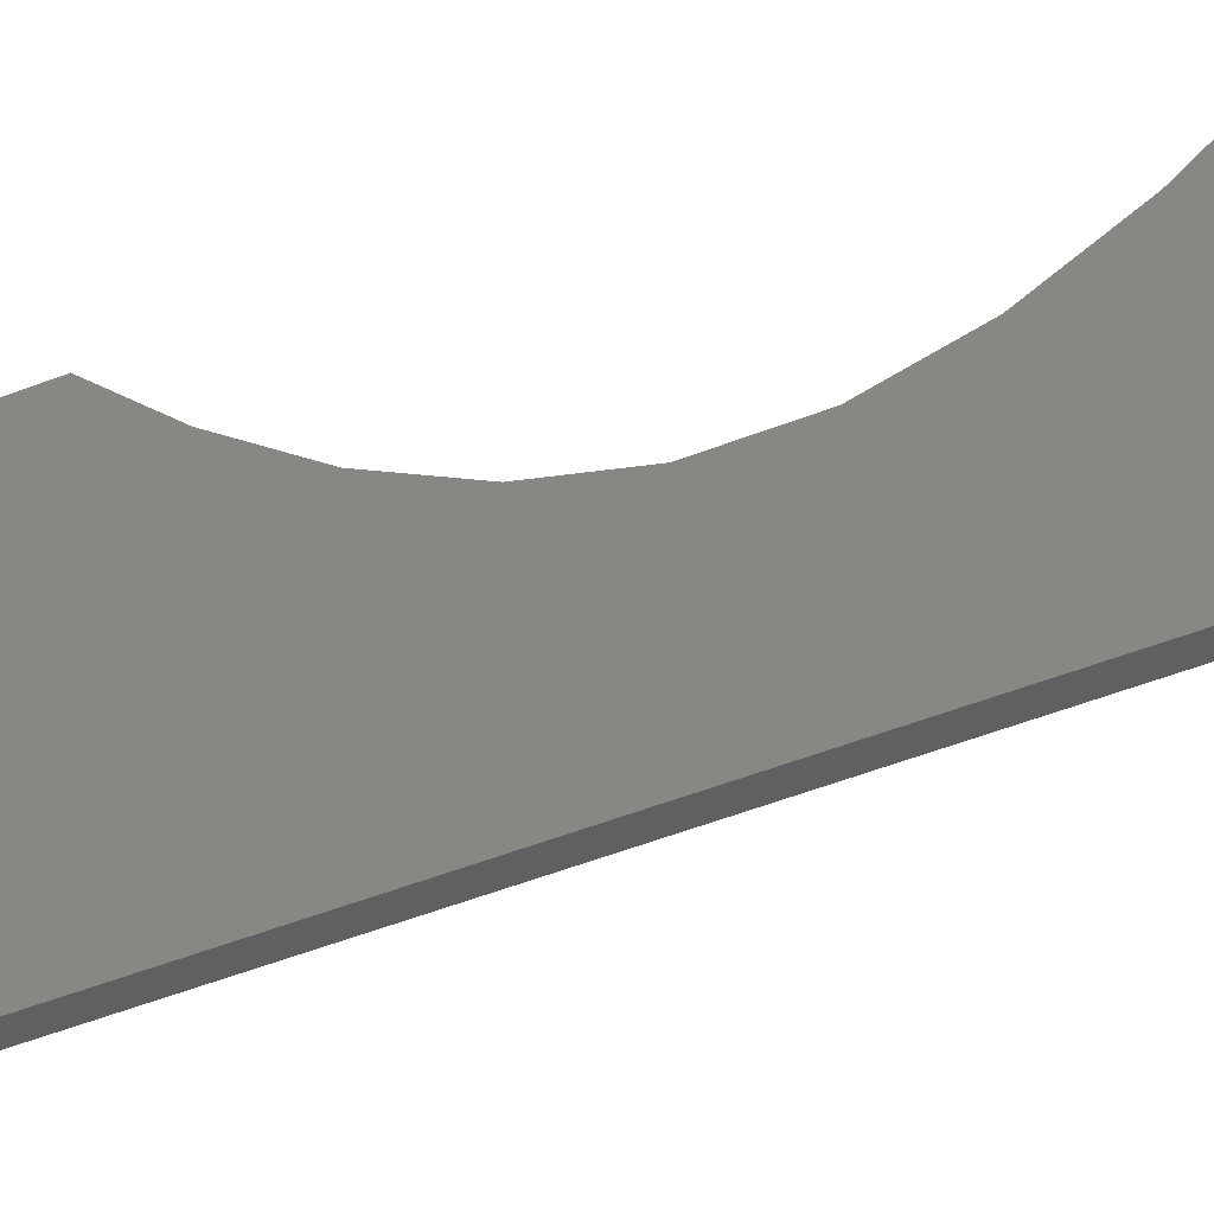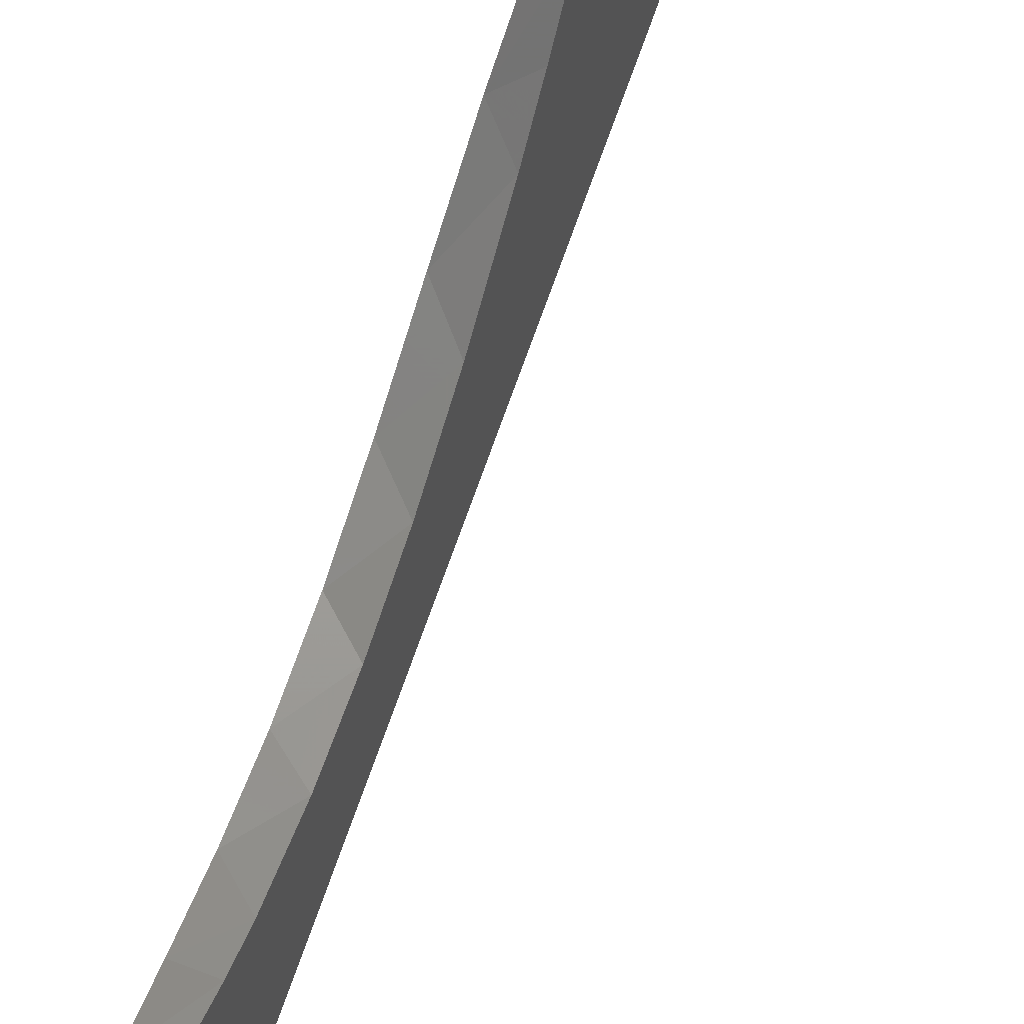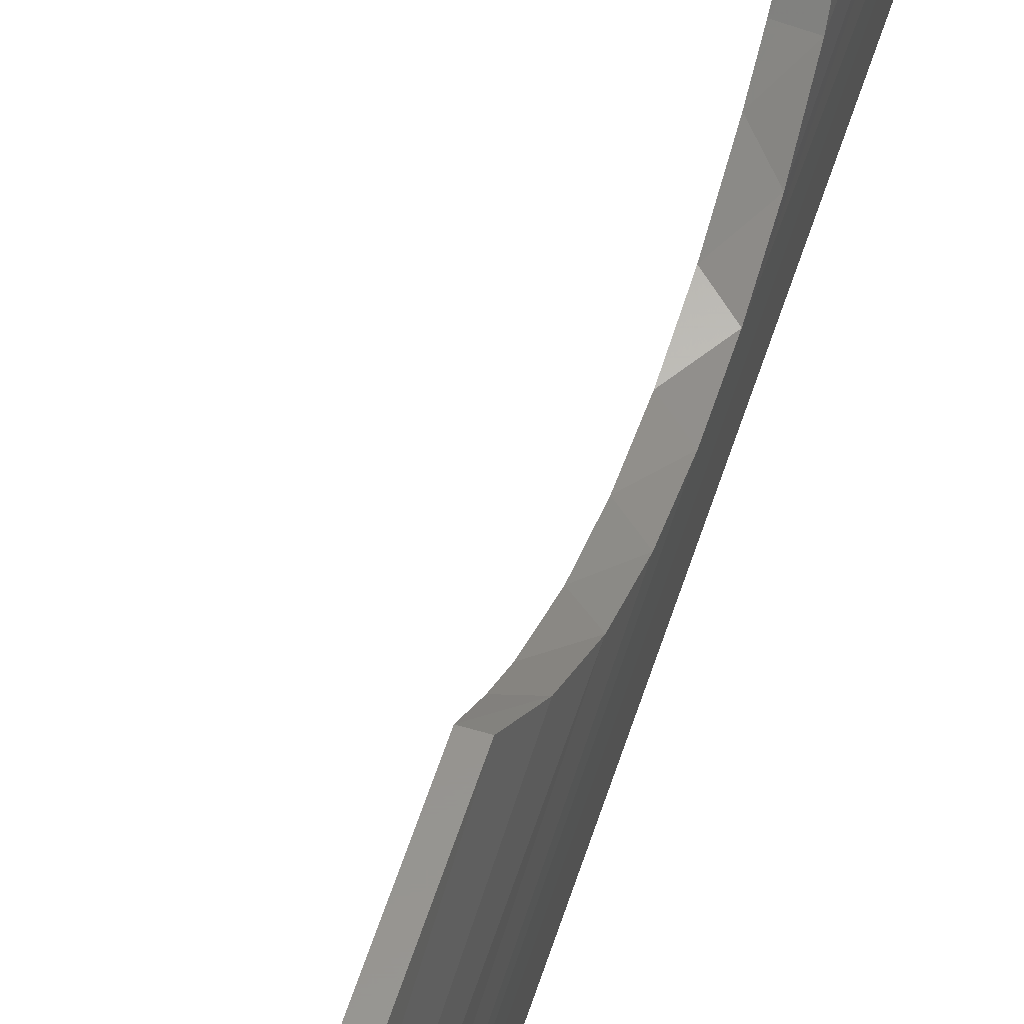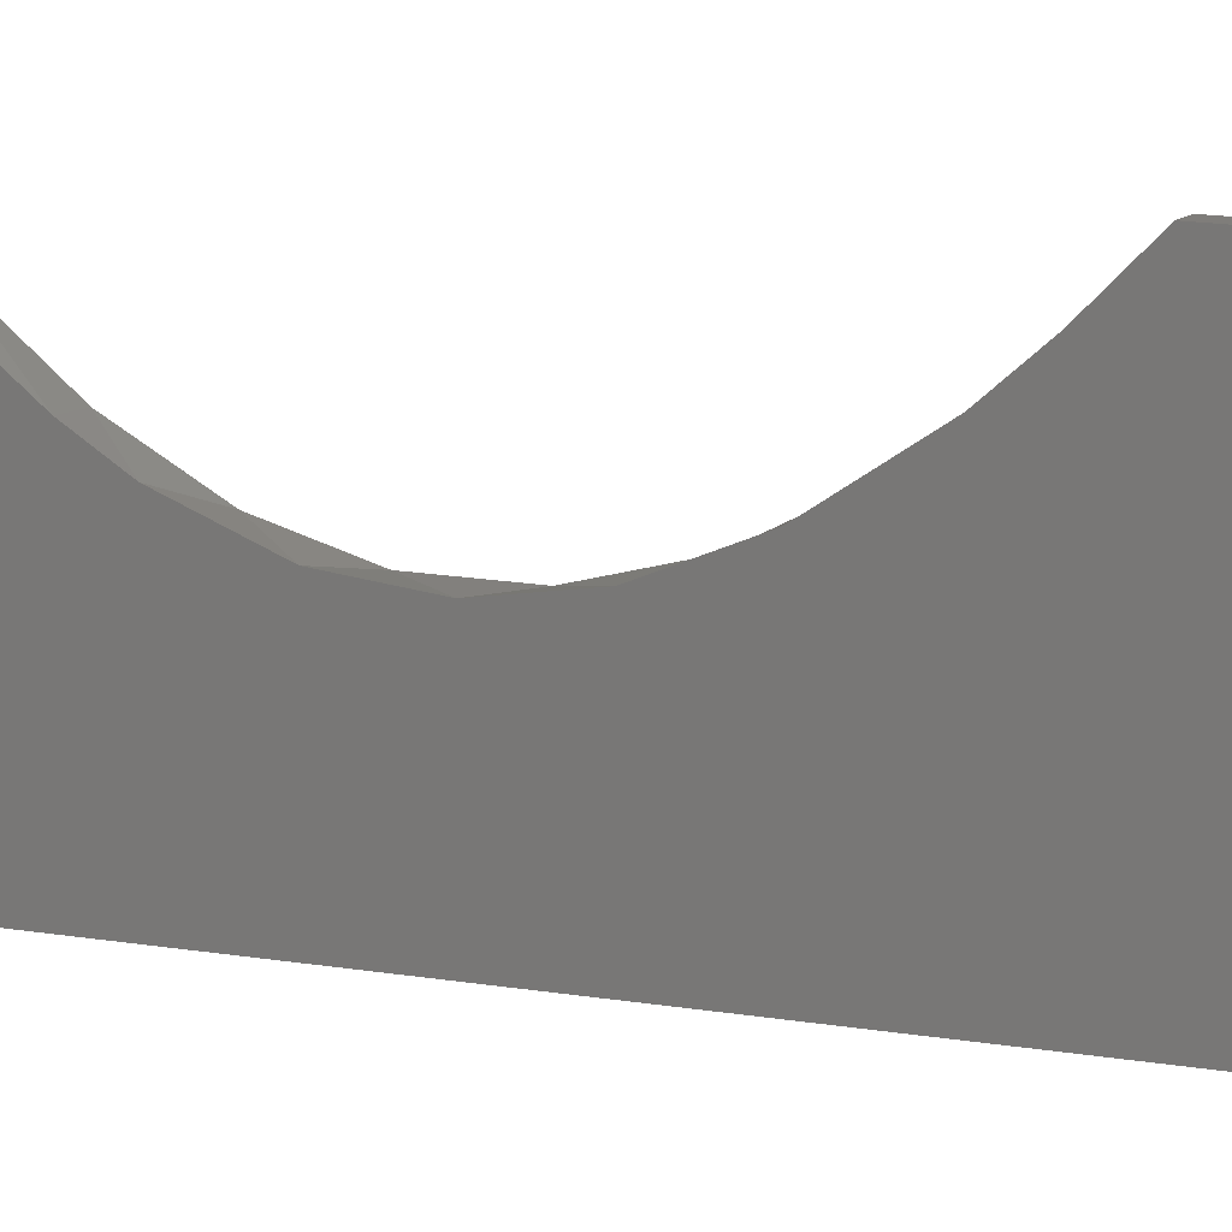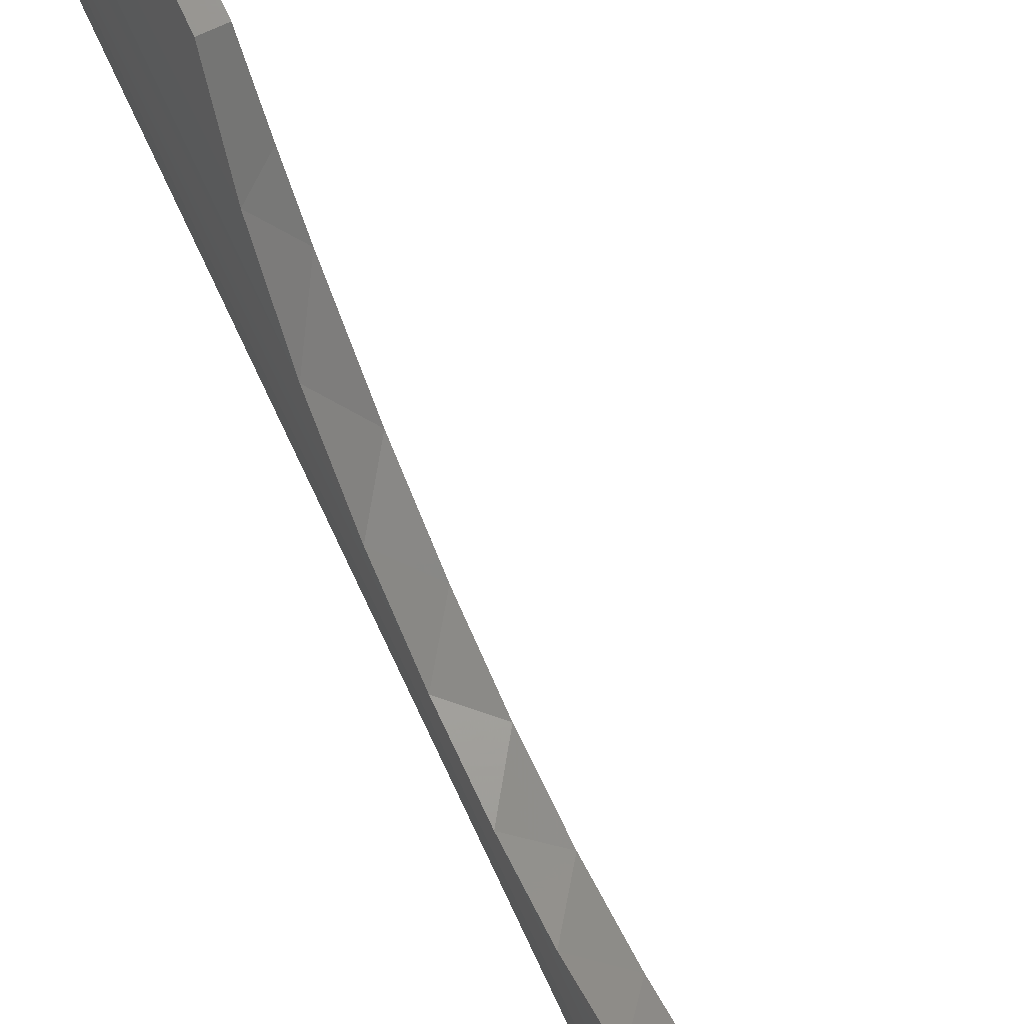
<metadata>
{"format":"stl","ext":"stl","renderer":"f3d","projection":"perspective","resolution":1024,"background":"white","views":[{"elev":-40.7,"azim":116.9,"up":"+Y"},{"elev":68.5,"azim":-160.9,"up":"+Y"},{"elev":56.7,"azim":17.5,"up":"+Y"},{"elev":11.2,"azim":-63.5,"up":"+Y"},{"elev":70.7,"azim":155.4,"up":"+Y"}]}
</metadata>
<code>
# stl→obj: 42 verts, 80 faces
v 0.07 0 0
v -0.43 0 0
v -0.43 1.25 0
v -0.43 1.25 0.05
v 0.1091 0.4169 0
v 0.1091 0.833 0
v 0.07 1.25 0
v 0 0 0.05
v -0.43 0 0.05
v 0.07 0 7
v 0.1139 0.6024 2.981
v 0.1091 0.4169 7
v 0.09653 1.019 2.213
v 0.1099 0.8148 2.46
v 0.1137 0.674 2.718
v 0 1.25 0.05
v 0 1.25 2
v 0.07 1.25 2
v 0.025 0 6.93
v 0 0 6.93
v 0 0.6207 2.883
v 0.025 1.25 6.93
v 0 1.25 6.93
v 0 1.25 4.32
v 0 1.077 4.145
v 0 0.5933 3.152
v 0 0.6355 3.42
v 0 0.7491 3.696
v 0 0.944 3.99
v 0.025 0 7
v 0.025 1.25 7
v 0.07 1.25 7
v 0.1091 0.833 7
v 0.07 1.25 4.32
v 0.0964 1.02 4.082
v 0 1.068 2.163
v 0 0.9288 2.311
v 0 0.8186 2.454
v 0 0.727 2.605
v 0.1139 0.602 3.258
v 0.1137 0.6749 3.536
v 0.1098 0.8174 3.812
f 1 2 3
f 4 3 2
f 5 1 3
f 6 5 3
f 7 6 3
f 4 7 3
f 8 2 1
f 8 9 2
f 4 2 9
f 10 1 5
f 10 8 1
f 11 5 6
f 12 10 5
f 12 5 11
f 13 6 7
f 14 6 13
f 15 6 14
f 11 6 15
f 16 17 7
f 18 7 17
f 4 16 7
f 13 7 18
f 16 9 8
f 4 9 16
f 19 20 8
f 21 8 20
f 10 19 8
f 21 16 8
f 22 20 19
f 23 20 22
f 24 20 23
f 25 20 24
f 26 21 20
f 27 26 20
f 28 27 20
f 29 28 20
f 25 29 20
f 10 30 19
f 31 19 30
f 22 19 31
f 12 30 10
f 32 31 30
f 33 32 30
f 12 33 30
f 34 22 31
f 32 34 31
f 34 23 22
f 34 24 23
f 35 24 34
f 35 25 24
f 33 34 32
f 33 35 34
f 36 17 16
f 36 18 17
f 37 36 16
f 38 37 16
f 39 38 16
f 21 39 16
f 13 18 36
f 13 36 37
f 13 37 38
f 14 38 39
f 14 13 38
f 15 39 21
f 15 14 39
f 11 21 26
f 11 15 21
f 40 26 27
f 40 11 26
f 41 27 28
f 41 40 27
f 42 28 29
f 42 41 28
f 35 29 25
f 35 42 29
f 12 11 40
f 12 40 41
f 12 41 42
f 33 42 35
f 12 42 33

</code>
